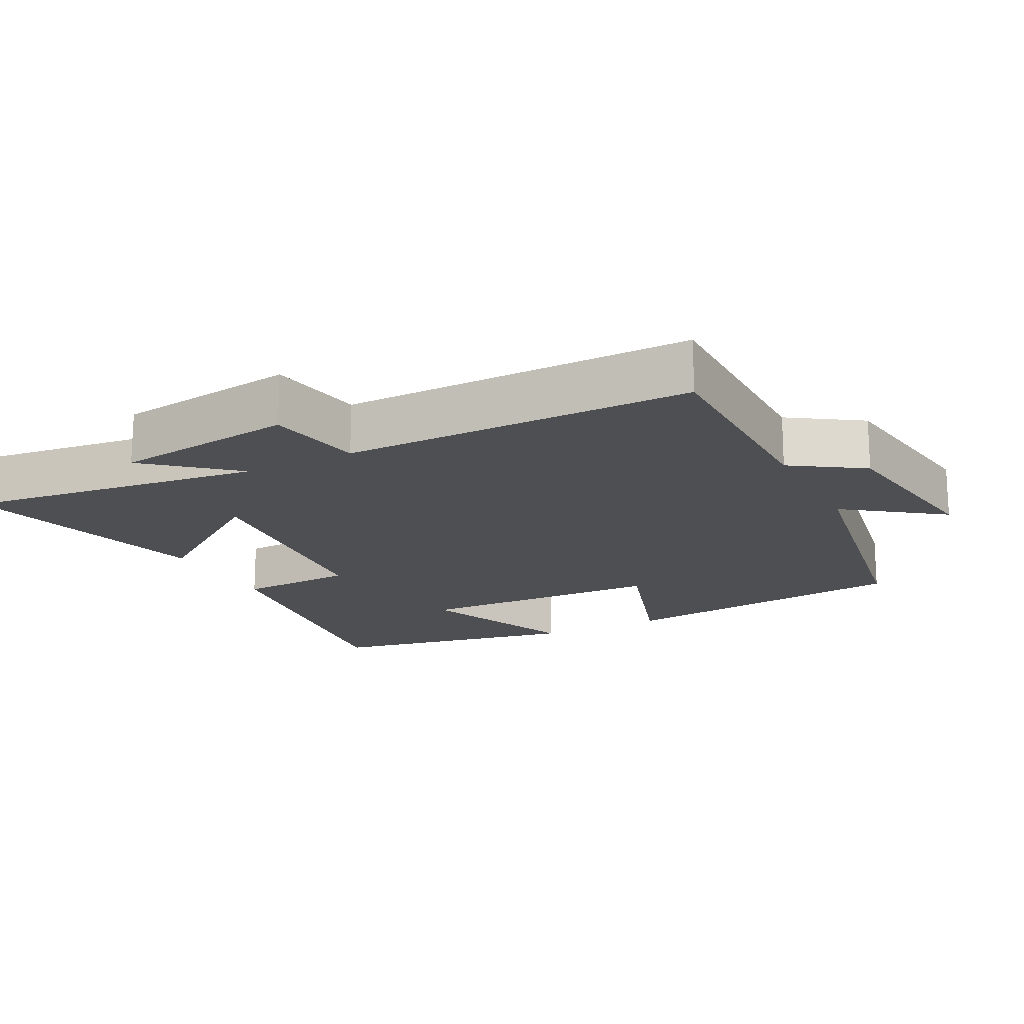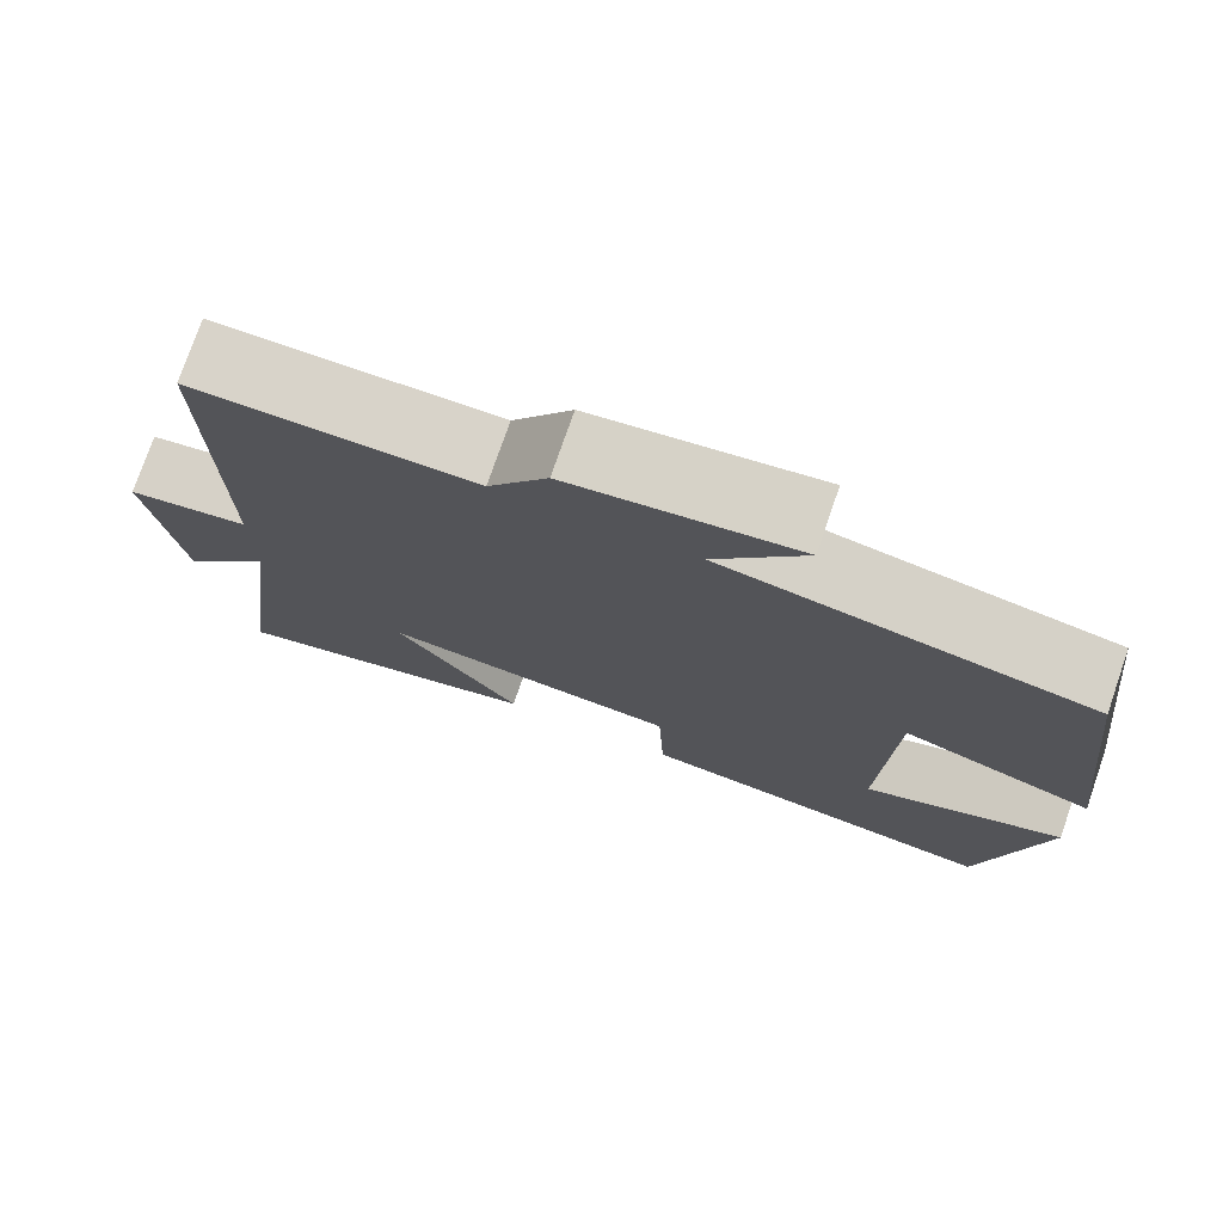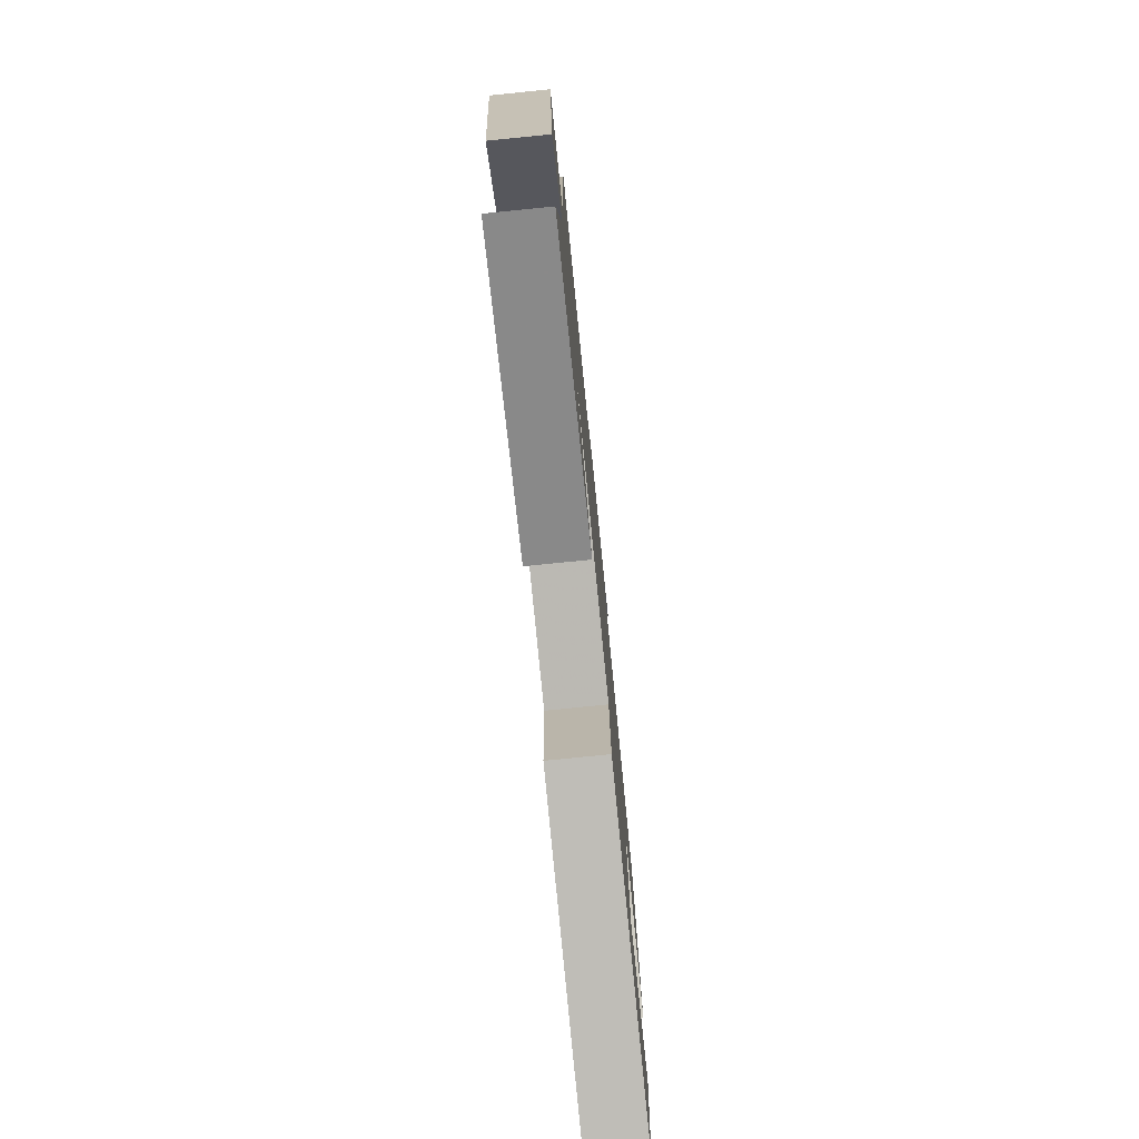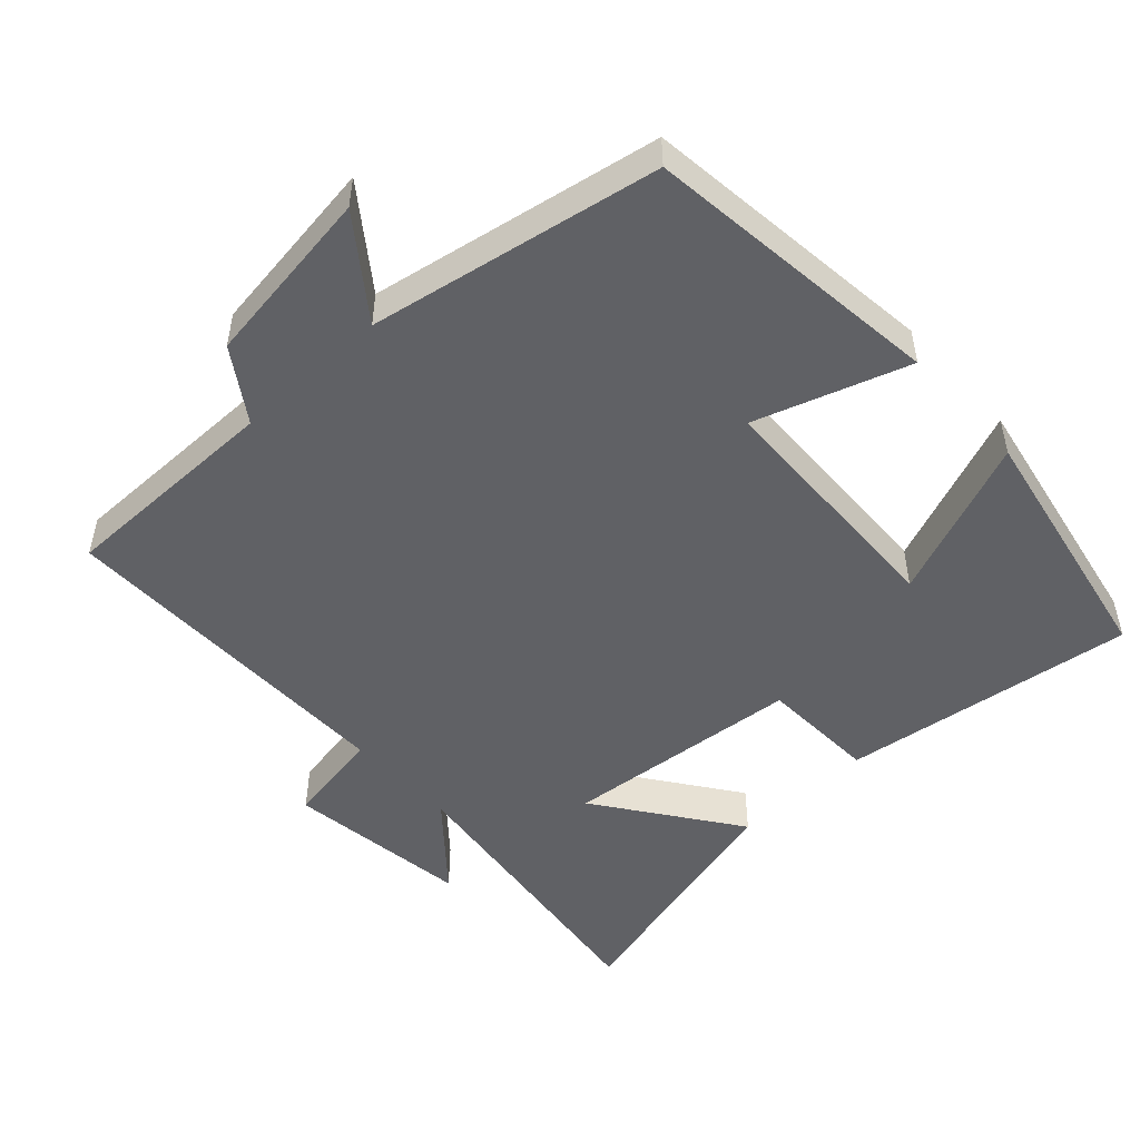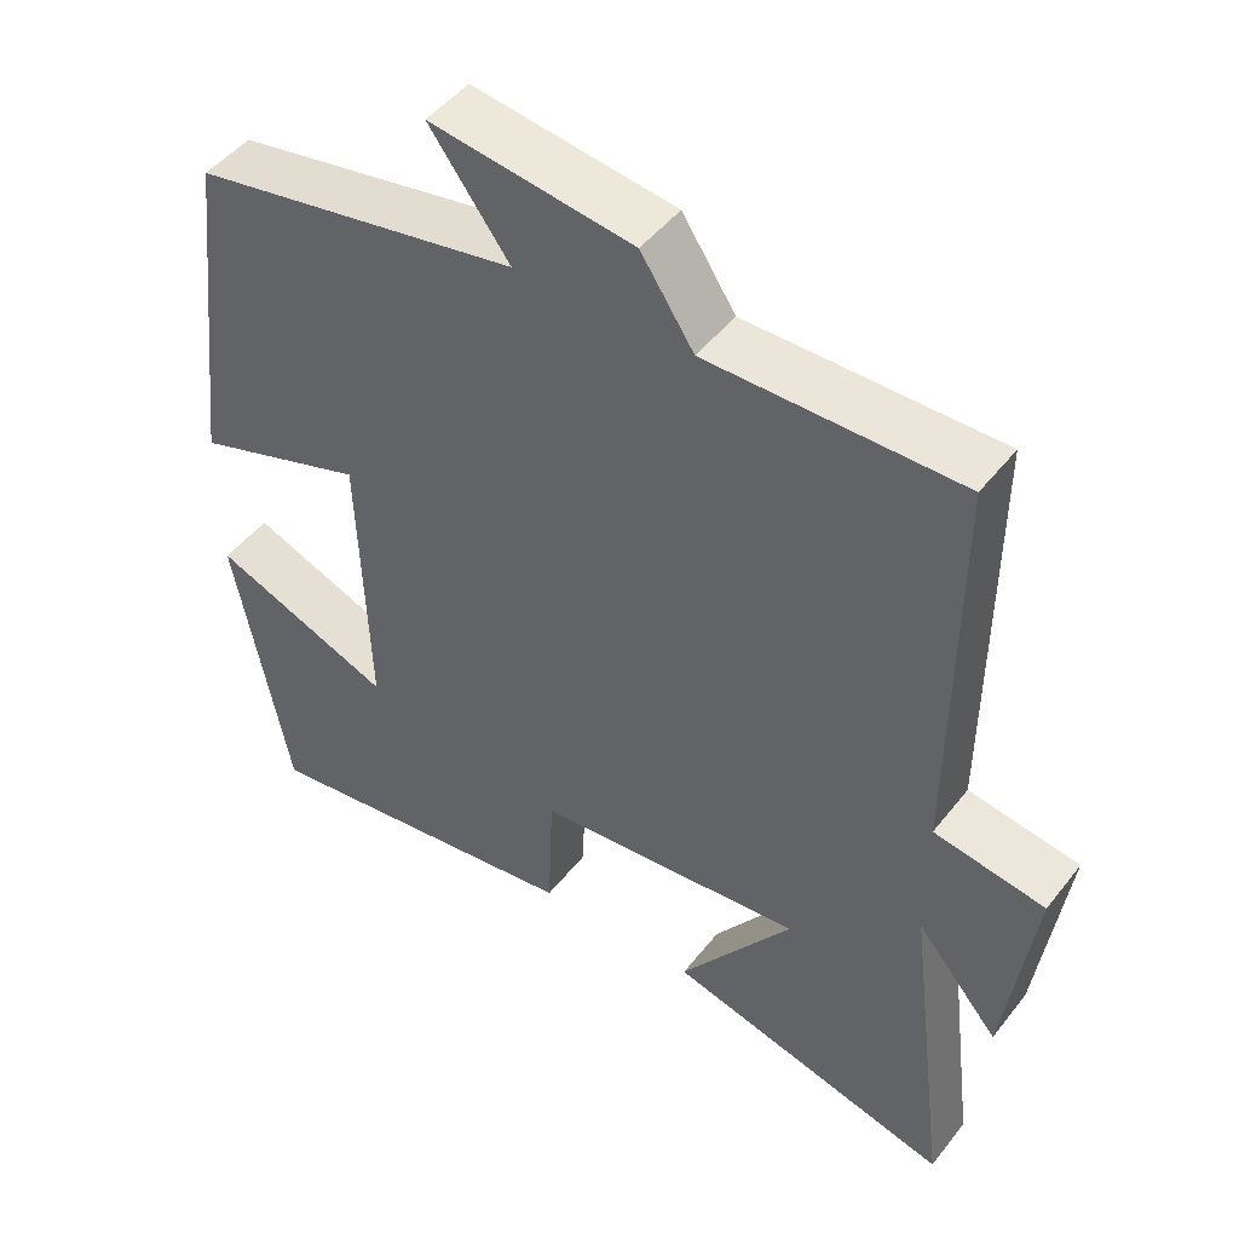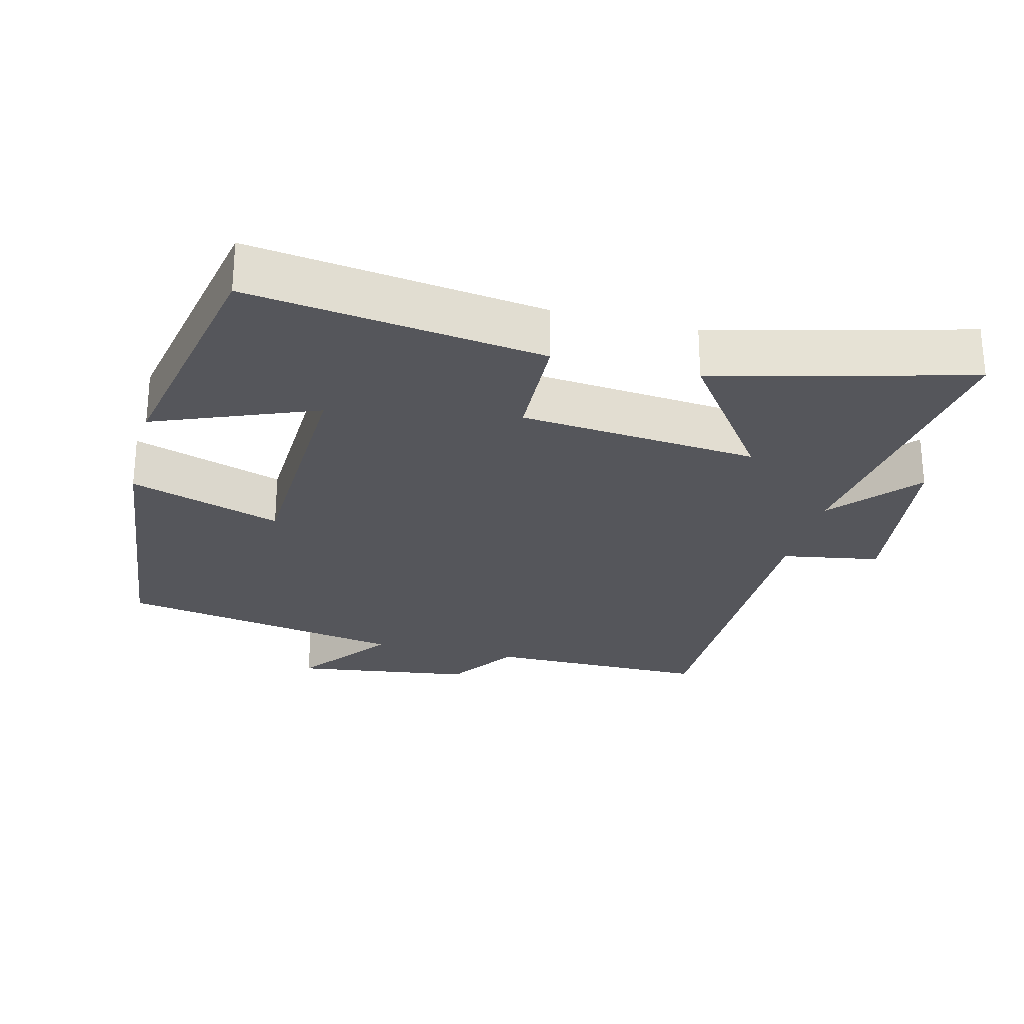
<metadata>
{"format":"obj","ext":"obj","renderer":"f3d","projection":"perspective","resolution":1024,"background":"white","views":[{"elev":-17.6,"azim":-62.7,"up":"+Y"},{"elev":76.0,"azim":19.1,"up":"+Z"},{"elev":-77.6,"azim":-84.3,"up":"+Z"},{"elev":-50.0,"azim":42.6,"up":"+Y"},{"elev":47.3,"azim":-144.1,"up":"+Z"},{"elev":-26.2,"azim":165.7,"up":"+Y"}]}
</metadata>
<code>
v -0.503 0.07 0.5
v -0.185 0.07 0.5
v -0.118 0.07 0.601
v 0.138 0.07 0.637
v 0.037 0.07 0.5
v 0.45 0.07 0.425
v 0.5 0.07 -0.002
v 0.283 0.07 0.07
v 0.271 0.07 -0.286
v 0.5 0.07 -0.194
v 0.431 0.07 -0.557
v 0.012 0.07 -0.5
v 0.005 0.07 -0.333
v -0.335 0.07 -0.301
v -0.192 0.07 -0.5
v -0.554 0.07 -0.594
v -0.5 0.07 -0.166
v -0.604 0.07 -0.288
v -0.64 0.07 -0.026
v -0.5 0.07 -0.002
v -0.503 0 0.5
v -0.185 0 0.5
v -0.118 0 0.601
v 0.138 0 0.637
v 0.037 0 0.5
v 0.45 0 0.425
v 0.5 0 -0.002
v 0.283 0 0.07
v 0.271 0 -0.286
v 0.5 0 -0.194
v 0.431 0 -0.557
v 0.012 0 -0.5
v 0.005 0 -0.333
v -0.335 0 -0.301
v -0.192 0 -0.5
v -0.554 0 -0.594
v -0.5 0 -0.166
v -0.604 0 -0.288
v -0.64 0 -0.026
v -0.5 0 -0.002
f 17 18 19 20
f 14 15 16 17
f 13 14 17 20
f 11 12 13
f 9 10 11
f 9 11 13 20
f 5 6 7 8
f 5 8 9 20
f 2 3 4 5
f 1 2 5 20
f 40 39 38 37
f 37 36 35 34
f 40 37 34 33
f 33 32 31
f 31 30 29
f 40 33 31 29
f 28 27 26 25
f 40 29 28 25
f 25 24 23 22
f 40 25 22 21
f 1 21 22 2
f 2 22 23 3
f 3 23 24 4
f 4 24 25 5
f 5 25 26 6
f 6 26 27 7
f 7 27 28 8
f 8 28 29 9
f 9 29 30 10
f 10 30 31 11
f 11 31 32 12
f 12 32 33 13
f 13 33 34 14
f 14 34 35 15
f 15 35 36 16
f 16 36 37 17
f 17 37 38 18
f 18 38 39 19
f 19 39 40 20
f 20 40 21 1

</code>
